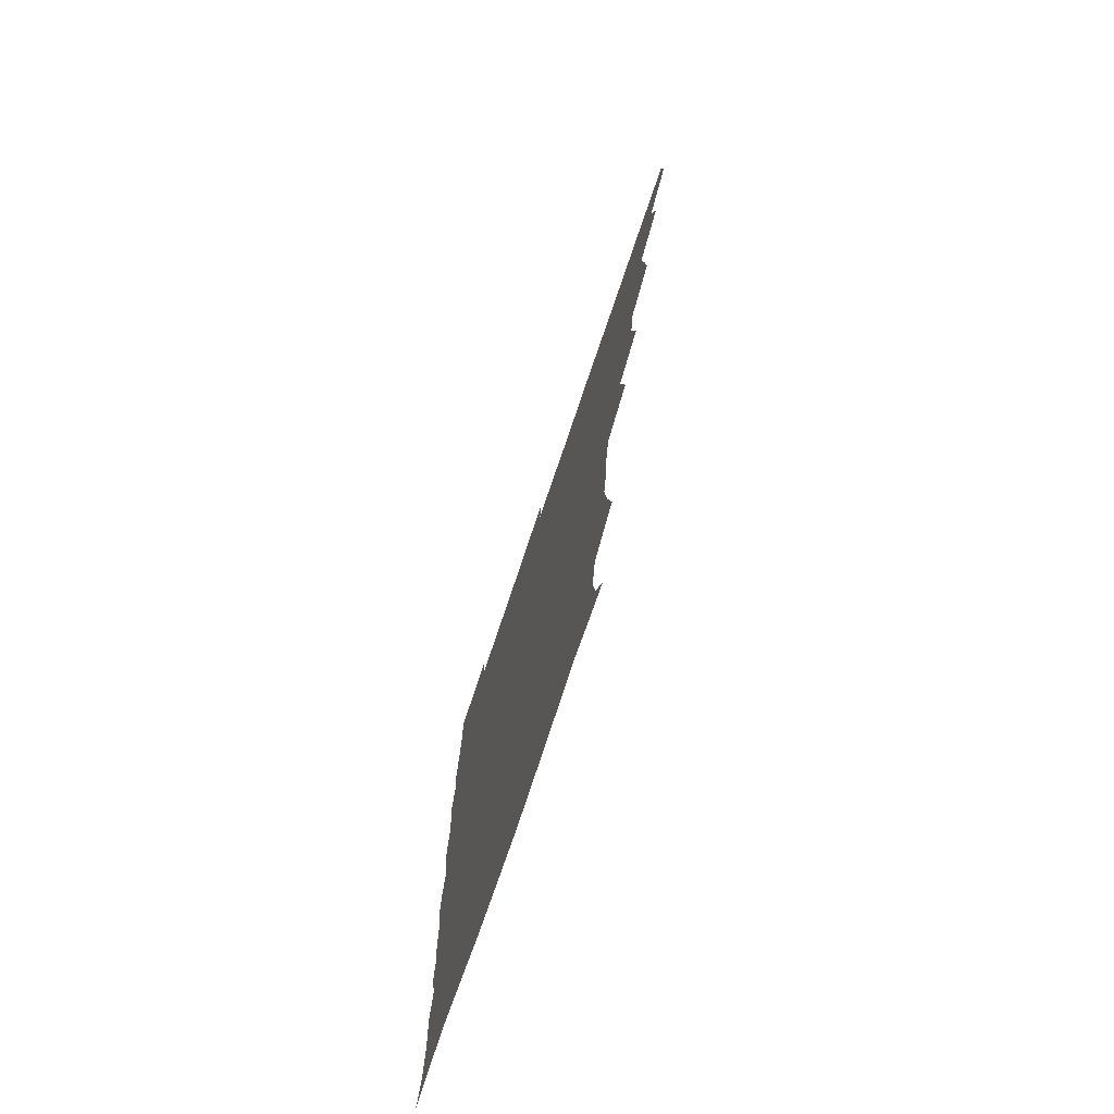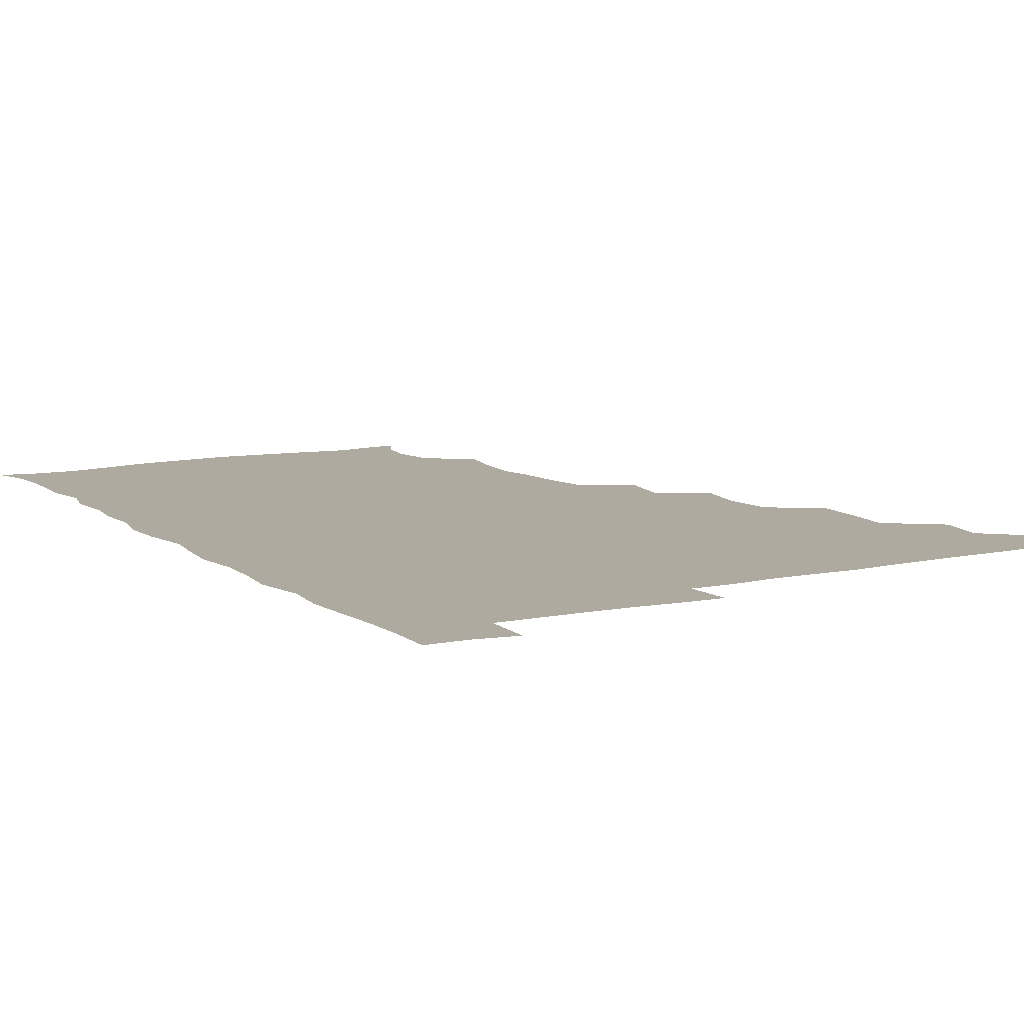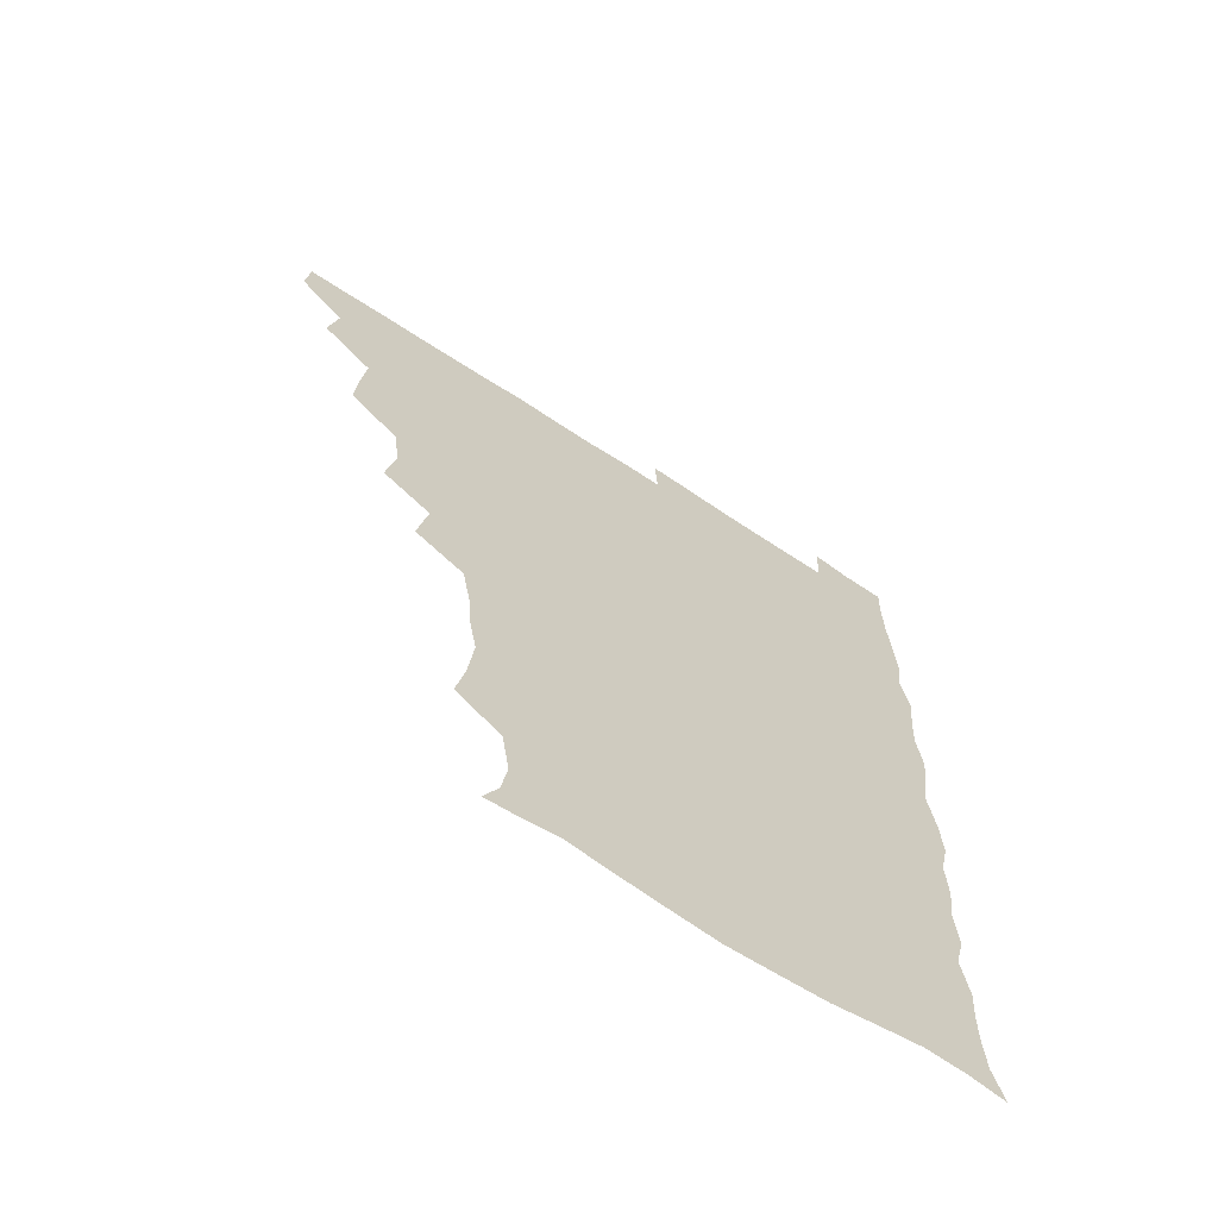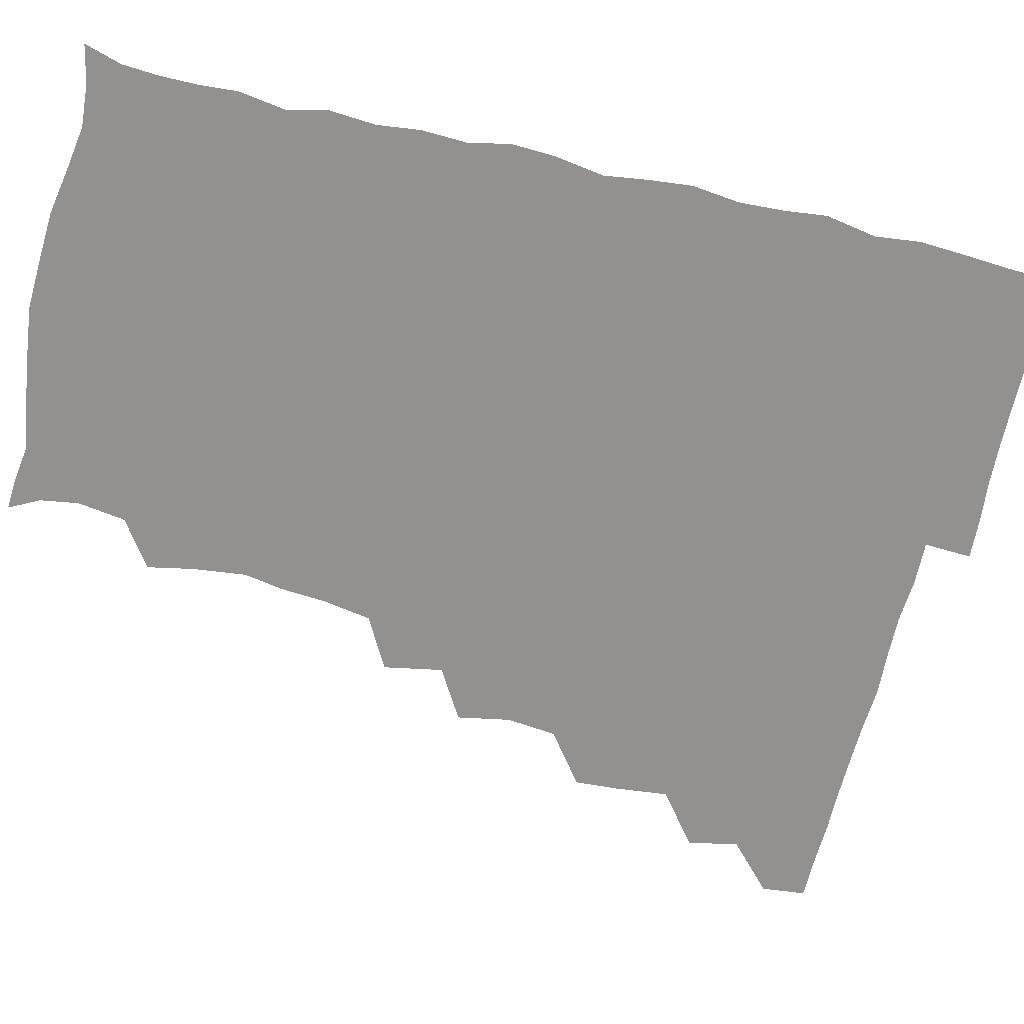
<metadata>
{"format":"obj","ext":"obj","renderer":"f3d","projection":"perspective","resolution":1024,"background":"white","views":[{"elev":-75.5,"azim":-108.7,"up":"+Y"},{"elev":9.5,"azim":150.4,"up":"+Z"},{"elev":-66.8,"azim":-33.4,"up":"+Y"},{"elev":-66.1,"azim":76.6,"up":"+Z"}]}
</metadata>
<code>
v 464.7 495 0
v 466.2 510.2 0
v 477.8 462.4 0
v 481.2 479.8 0
v 481.7 495.4 0
v 481.9 510.3 0
v 493.3 414.9 0
v 494.2 430.3 0
v 496.1 448.4 0
v 496.7 465.3 0
v 497.7 480.7 0
v 496.9 495.7 0
v 496.3 510.9 0
v 509.8 366.2 0
v 513.2 384.5 0
v 511.2 401.7 0
v 513.3 421 0
v 512.6 436.3 0
v 513.2 451.9 0
v 514 467.1 0
v 512.7 481.1 0
v 512.2 495.5 0
v 511.4 510.7 0
v 523.8 335.5 0
v 527.5 355.9 0
v 527.8 373.9 0
v 528.1 390.5 0
v 527.8 406.4 0
v 526.9 420.7 0
v 526.4 435.3 0
v 527.5 451.6 0
v 527.7 466.6 0
v 527.2 481.1 0
v 526.8 495.8 0
v 526.2 511 0
v 543.5 245 0
v 546.6 261 0
v 548.6 279.5 0
v 546.1 293 0
v 544.8 309.2 0
v 541.8 325.7 0
v 542.2 344.1 0
v 542.6 360.4 0
v 542.4 376 0
v 542.8 392.4 0
v 542 406.4 0
v 541.7 421.4 0
v 542.7 437.4 0
v 542.2 451.6 0
v 542.7 466.5 0
v 541.8 481.3 0
v 541.5 496 0
v 541 511.5 0
v 555 193.2 0
v 560.4 203.8 0
v 562.4 217.1 0
v 559.8 233.8 0
v 559.8 252.1 0
v 560.2 268.1 0
v 559.9 283.4 0
v 559.8 299.9 0
v 558 314.2 0
v 557.8 331 0
v 556.7 345.4 0
v 557.5 362.5 0
v 557.6 377.8 0
v 556.3 391.2 0
v 557.3 407.7 0
v 557.5 422.8 0
v 557.1 437.3 0
v 557.6 452.4 0
v 556.8 466.6 0
v 557.3 480.9 0
v 556.5 495.7 0
v 555.4 512.4 0
v 564.9 193.9 0
v 569.9 204.6 0
v 574.8 225.3 0
v 574.4 241.5 0
v 574.5 257.2 0
v 573 269.9 0
v 573.2 286 0
v 573.7 304 0
v 573.6 318 0
v 572.4 332.6 0
v 572.6 348.2 0
v 571.8 362.3 0
v 572.5 379.2 0
v 572.5 393.4 0
v 571.6 407 0
v 572.3 423.3 0
v 572.2 437.7 0
v 572 452 0
v 571.7 466.4 0
v 572 480.8 0
v 571.3 496 0
v 570.4 511.6 0
v 579.4 196 0
v 586.6 213.2 0
v 588 227.1 0
v 588 242.8 0
v 588 259.1 0
v 587.6 273.4 0
v 588.1 288.1 0
v 587.2 302.2 0
v 587.6 320.8 0
v 586.9 332.2 0
v 587.1 348.6 0
v 586.8 363.1 0
v 586.6 377.5 0
v 587 393.7 0
v 586.6 407.5 0
v 586.6 422.3 0
v 586.8 437.4 0
v 586.6 451.8 0
v 586.6 466.4 0
v 586.6 481 0
v 586.1 496.2 0
v 585.7 511.3 0
v 594.9 193.5 0
v 600.8 212.6 0
v 602.4 229.2 0
v 602.4 243.9 0
v 602.2 257.5 0
v 601.3 270.9 0
v 601.5 289.2 0
v 602.6 304.6 0
v 601.6 318.3 0
v 601.6 333.1 0
v 601.7 349.5 0
v 601.6 363.9 0
v 601.5 377.9 0
v 601.4 393.3 0
v 601.7 408.4 0
v 601.5 422.7 0
v 601.5 437.5 0
v 601.5 451.8 0
v 601.7 466.4 0
v 601.9 480.8 0
v 601.7 495.5 0
v 600.7 512.3 0
v 612.4 191.2 0
v 615.9 213.1 0
v 616.8 228.7 0
v 616.2 244 0
v 616.8 260.4 0
v 616.7 275.5 0
v 616.5 287.2 0
v 616.1 306.2 0
v 616.2 318.5 0
v 616.4 334.6 0
v 616.1 348.8 0
v 616.1 363 0
v 616.2 379.1 0
v 616.1 393.8 0
v 616.2 408.5 0
v 616.3 422.7 0
v 616.1 437 0
v 616.3 451.7 0
v 616.9 466.7 0
v 616.9 480.8 0
v 616.7 495.4 0
v 616.2 512 0
v 615.3 528.3 0
v 630.3 189.1 0
v 630.6 211.9 0
v 630.7 231.4 0
v 631.1 244.5 0
v 631.3 260.7 0
v 630.9 273.7 0
v 631.3 289.7 0
v 630.7 304.2 0
v 630.5 319.2 0
v 630.6 335.2 0
v 630.8 348 0
v 630.6 363.8 0
v 630.7 378.8 0
v 630.6 393.5 0
v 630.6 408.1 0
v 630.9 424.3 0
v 631 437.7 0
v 631.1 451.9 0
v 631.3 466.7 0
v 631.4 481 0
v 631.4 495.5 0
v 630.8 511.3 0
v 628.9 527.7 0
v 647.7 189.9 0
v 645.8 213.5 0
v 646.1 228 0
v 645.3 243.4 0
v 645.2 260.4 0
v 645.2 274.4 0
v 645.4 290.4 0
v 645.1 305.4 0
v 645.4 318.2 0
v 644.9 334.1 0
v 645.1 349.4 0
v 645.2 363.6 0
v 645.2 378.7 0
v 645.1 393.4 0
v 645 409.5 0
v 645.3 423.4 0
v 645.5 437.5 0
v 645.7 452.1 0
v 645.8 467 0
v 645.9 481.2 0
v 646.1 495.6 0
v 646.8 509.3 0
v 644 526.3 0
v 665.1 191 0
v 661.2 211.6 0
v 660 229.8 0
v 660.1 243 0
v 658.9 260.6 0
v 659.8 273.3 0
v 659 291 0
v 659.2 305 0
v 659.6 318.8 0
v 659.3 334.3 0
v 659.1 349.5 0
v 660 362.8 0
v 659.7 378.3 0
v 660.3 391.9 0
v 659.4 408.8 0
v 659.7 423.1 0
v 660.4 436.9 0
v 660.1 452.4 0
v 660.1 467.2 0
v 660.6 481.3 0
v 660.8 495.8 0
v 660.8 510.1 0
v 659.7 525.6 0
v 681.5 194 0
v 676.5 212 0
v 674.5 228.7 0
v 674.2 243.9 0
v 673.8 258.5 0
v 673.6 274 0
v 673 290 0
v 672.9 305 0
v 673.9 318.5 0
v 673.3 334.3 0
v 674.4 347.8 0
v 674.2 362.7 0
v 673.5 378.9 0
v 674.3 392.6 0
v 673.2 409.2 0
v 674 423 0
v 674.3 437.7 0
v 674.9 451.9 0
v 674.7 466.9 0
v 674.7 481.9 0
v 675.4 496.1 0
v 675.5 510.7 0
v 675.6 525.3 0
v 696.5 196.5 0
v 692.1 211 0
v 689.5 226.9 0
v 687.9 243.5 0
v 687.4 258.7 0
v 687.6 273 0
v 687.2 288.6 0
v 688.4 301.9 0
v 687 319.2 0
v 688.1 332.8 0
v 687.7 348.4 0
v 688.2 362.3 0
v 687.5 378.2 0
v 688.5 392.4 0
v 688.4 407.5 0
v 688.4 422.4 0
v 688.2 437.6 0
v 689.4 451.6 0
v 688.4 467.7 0
v 689.2 481.7 0
v 689.5 496.2 0
v 690.4 510.6 0
v 690.8 525.2 0
v 691.7 543.3 0
v 711 195.5 0
v 706.6 209.3 0
v 704.6 223.7 0
v 703.9 238.5 0
v 701.7 255.5 0
v 702 269.6 0
v 702 285.4 0
v 701.6 300.8 0
v 702.4 315.4 0
v 703 329.8 0
v 704.3 344.4 0
v 702.6 360.5 0
v 702.7 375 0
v 704.4 389.3 0
v 703.5 405.3 0
v 704.5 419.4 0
v 702.6 436.2 0
v 704.8 449.9 0
v 702.8 466.5 0
v 703 481.3 0
v 704.3 495.6 0
v 704.9 510.4 0
v 704.7 525 0
v 705.8 540.7 0
v 724 192.7 0
v 720.1 205.6 0
v 719.2 218.1 0
v 719.3 231.2 0
v 720.2 244.5 0
v 717.6 261 0
v 720.8 274.3 0
v 719.6 290.5 0
v 721.3 305.3 0
v 720.7 321.2 0
v 723.7 335.1 0
v 722.9 350.4 0
v 720.3 367.5 0
v 722.3 382.4 0
v 723.8 397.3 0
v 721.8 413.6 0
v 722.6 429.2 0
v 724.2 443.7 0
v 721 461.2 0
v 722.7 476.7 0
v 721.8 492.9 0
v 720.5 509.8 0
v 720.3 525.4 0
v 720.7 540.3 0
f 4 5 1
f 1 5 2
f 5 6 2
f 9 10 3
f 3 10 4
f 10 11 4
f 4 11 5
f 11 12 5
f 5 12 6
f 12 13 6
f 16 17 7
f 7 17 8
f 17 18 8
f 8 18 9
f 18 19 9
f 9 19 10
f 19 20 10
f 10 20 11
f 20 21 11
f 11 21 12
f 21 22 12
f 12 22 13
f 22 23 13
f 25 26 14
f 14 26 15
f 26 27 15
f 15 27 16
f 27 28 16
f 16 28 17
f 28 29 17
f 17 29 18
f 29 30 18
f 18 30 19
f 30 31 19
f 19 31 20
f 31 32 20
f 20 32 21
f 32 33 21
f 21 33 22
f 33 34 22
f 22 34 23
f 34 35 23
f 41 42 24
f 24 42 25
f 42 43 25
f 25 43 26
f 43 44 26
f 26 44 27
f 44 45 27
f 27 45 28
f 45 46 28
f 28 46 29
f 46 47 29
f 29 47 30
f 47 48 30
f 30 48 31
f 48 49 31
f 31 49 32
f 49 50 32
f 32 50 33
f 50 51 33
f 33 51 34
f 51 52 34
f 34 52 35
f 52 53 35
f 57 58 36
f 36 58 37
f 58 59 37
f 37 59 38
f 59 60 38
f 38 60 39
f 60 61 39
f 39 61 40
f 61 62 40
f 40 62 41
f 62 63 41
f 41 63 42
f 63 64 42
f 42 64 43
f 64 65 43
f 43 65 44
f 65 66 44
f 44 66 45
f 66 67 45
f 45 67 46
f 67 68 46
f 46 68 47
f 68 69 47
f 47 69 48
f 69 70 48
f 48 70 49
f 70 71 49
f 49 71 50
f 71 72 50
f 50 72 51
f 72 73 51
f 51 73 52
f 73 74 52
f 52 74 53
f 74 75 53
f 54 76 55
f 76 77 55
f 55 77 56
f 77 78 56
f 56 78 57
f 78 79 57
f 57 79 58
f 79 80 58
f 58 80 59
f 80 81 59
f 59 81 60
f 81 82 60
f 60 82 61
f 82 83 61
f 61 83 62
f 83 84 62
f 62 84 63
f 84 85 63
f 63 85 64
f 85 86 64
f 64 86 65
f 86 87 65
f 65 87 66
f 87 88 66
f 66 88 67
f 88 89 67
f 67 89 68
f 89 90 68
f 68 90 69
f 90 91 69
f 69 91 70
f 91 92 70
f 70 92 71
f 92 93 71
f 71 93 72
f 93 94 72
f 72 94 73
f 94 95 73
f 73 95 74
f 95 96 74
f 74 96 75
f 96 97 75
f 76 98 77
f 98 99 77
f 77 99 78
f 99 100 78
f 78 100 79
f 100 101 79
f 79 101 80
f 101 102 80
f 80 102 81
f 102 103 81
f 81 103 82
f 103 104 82
f 82 104 83
f 104 105 83
f 83 105 84
f 105 106 84
f 84 106 85
f 106 107 85
f 85 107 86
f 107 108 86
f 86 108 87
f 108 109 87
f 87 109 88
f 109 110 88
f 88 110 89
f 110 111 89
f 89 111 90
f 111 112 90
f 90 112 91
f 112 113 91
f 91 113 92
f 113 114 92
f 92 114 93
f 114 115 93
f 93 115 94
f 115 116 94
f 94 116 95
f 116 117 95
f 95 117 96
f 117 118 96
f 96 118 97
f 118 119 97
f 98 120 99
f 120 121 99
f 99 121 100
f 121 122 100
f 100 122 101
f 122 123 101
f 101 123 102
f 123 124 102
f 102 124 103
f 124 125 103
f 103 125 104
f 125 126 104
f 104 126 105
f 126 127 105
f 105 127 106
f 127 128 106
f 106 128 107
f 128 129 107
f 107 129 108
f 129 130 108
f 108 130 109
f 130 131 109
f 109 131 110
f 131 132 110
f 110 132 111
f 132 133 111
f 111 133 112
f 133 134 112
f 112 134 113
f 134 135 113
f 113 135 114
f 135 136 114
f 114 136 115
f 136 137 115
f 115 137 116
f 137 138 116
f 116 138 117
f 138 139 117
f 117 139 118
f 139 140 118
f 118 140 119
f 140 141 119
f 120 142 121
f 142 143 121
f 121 143 122
f 143 144 122
f 122 144 123
f 144 145 123
f 123 145 124
f 145 146 124
f 124 146 125
f 146 147 125
f 125 147 126
f 147 148 126
f 126 148 127
f 148 149 127
f 127 149 128
f 149 150 128
f 128 150 129
f 150 151 129
f 129 151 130
f 151 152 130
f 130 152 131
f 152 153 131
f 131 153 132
f 153 154 132
f 132 154 133
f 154 155 133
f 133 155 134
f 155 156 134
f 134 156 135
f 156 157 135
f 135 157 136
f 157 158 136
f 136 158 137
f 158 159 137
f 137 159 138
f 159 160 138
f 138 160 139
f 160 161 139
f 139 161 140
f 161 162 140
f 140 162 141
f 162 163 141
f 142 165 143
f 165 166 143
f 143 166 144
f 166 167 144
f 144 167 145
f 167 168 145
f 145 168 146
f 168 169 146
f 146 169 147
f 169 170 147
f 147 170 148
f 170 171 148
f 148 171 149
f 171 172 149
f 149 172 150
f 172 173 150
f 150 173 151
f 173 174 151
f 151 174 152
f 174 175 152
f 152 175 153
f 175 176 153
f 153 176 154
f 176 177 154
f 154 177 155
f 177 178 155
f 155 178 156
f 178 179 156
f 156 179 157
f 179 180 157
f 157 180 158
f 180 181 158
f 158 181 159
f 181 182 159
f 159 182 160
f 182 183 160
f 160 183 161
f 183 184 161
f 161 184 162
f 184 185 162
f 162 185 163
f 185 186 163
f 163 186 164
f 186 187 164
f 165 188 166
f 188 189 166
f 166 189 167
f 189 190 167
f 167 190 168
f 190 191 168
f 168 191 169
f 191 192 169
f 169 192 170
f 192 193 170
f 170 193 171
f 193 194 171
f 171 194 172
f 194 195 172
f 172 195 173
f 195 196 173
f 173 196 174
f 196 197 174
f 174 197 175
f 197 198 175
f 175 198 176
f 198 199 176
f 176 199 177
f 199 200 177
f 177 200 178
f 200 201 178
f 178 201 179
f 201 202 179
f 179 202 180
f 202 203 180
f 180 203 181
f 203 204 181
f 181 204 182
f 204 205 182
f 182 205 183
f 205 206 183
f 183 206 184
f 206 207 184
f 184 207 185
f 207 208 185
f 185 208 186
f 208 209 186
f 186 209 187
f 209 210 187
f 188 211 189
f 211 212 189
f 189 212 190
f 212 213 190
f 190 213 191
f 213 214 191
f 191 214 192
f 214 215 192
f 192 215 193
f 215 216 193
f 193 216 194
f 216 217 194
f 194 217 195
f 217 218 195
f 195 218 196
f 218 219 196
f 196 219 197
f 219 220 197
f 197 220 198
f 220 221 198
f 198 221 199
f 221 222 199
f 199 222 200
f 222 223 200
f 200 223 201
f 223 224 201
f 201 224 202
f 224 225 202
f 202 225 203
f 225 226 203
f 203 226 204
f 226 227 204
f 204 227 205
f 227 228 205
f 205 228 206
f 228 229 206
f 206 229 207
f 229 230 207
f 207 230 208
f 230 231 208
f 208 231 209
f 231 232 209
f 209 232 210
f 232 233 210
f 211 234 212
f 234 235 212
f 212 235 213
f 235 236 213
f 213 236 214
f 236 237 214
f 214 237 215
f 237 238 215
f 215 238 216
f 238 239 216
f 216 239 217
f 239 240 217
f 217 240 218
f 240 241 218
f 218 241 219
f 241 242 219
f 219 242 220
f 242 243 220
f 220 243 221
f 243 244 221
f 221 244 222
f 244 245 222
f 222 245 223
f 245 246 223
f 223 246 224
f 246 247 224
f 224 247 225
f 247 248 225
f 225 248 226
f 248 249 226
f 226 249 227
f 249 250 227
f 227 250 228
f 250 251 228
f 228 251 229
f 251 252 229
f 229 252 230
f 252 253 230
f 230 253 231
f 253 254 231
f 231 254 232
f 254 255 232
f 232 255 233
f 255 256 233
f 234 257 235
f 257 258 235
f 235 258 236
f 258 259 236
f 236 259 237
f 259 260 237
f 237 260 238
f 260 261 238
f 238 261 239
f 261 262 239
f 239 262 240
f 262 263 240
f 240 263 241
f 263 264 241
f 241 264 242
f 264 265 242
f 242 265 243
f 265 266 243
f 243 266 244
f 266 267 244
f 244 267 245
f 267 268 245
f 245 268 246
f 268 269 246
f 246 269 247
f 269 270 247
f 247 270 248
f 270 271 248
f 248 271 249
f 271 272 249
f 249 272 250
f 272 273 250
f 250 273 251
f 273 274 251
f 251 274 252
f 274 275 252
f 252 275 253
f 275 276 253
f 253 276 254
f 276 277 254
f 254 277 255
f 277 278 255
f 255 278 256
f 278 279 256
f 257 281 258
f 281 282 258
f 258 282 259
f 282 283 259
f 259 283 260
f 283 284 260
f 260 284 261
f 284 285 261
f 261 285 262
f 285 286 262
f 262 286 263
f 286 287 263
f 263 287 264
f 287 288 264
f 264 288 265
f 288 289 265
f 265 289 266
f 289 290 266
f 266 290 267
f 290 291 267
f 267 291 268
f 291 292 268
f 268 292 269
f 292 293 269
f 269 293 270
f 293 294 270
f 270 294 271
f 294 295 271
f 271 295 272
f 295 296 272
f 272 296 273
f 296 297 273
f 273 297 274
f 297 298 274
f 274 298 275
f 298 299 275
f 275 299 276
f 299 300 276
f 276 300 277
f 300 301 277
f 277 301 278
f 301 302 278
f 278 302 279
f 302 303 279
f 279 303 280
f 303 304 280
f 281 305 282
f 305 306 282
f 282 306 283
f 306 307 283
f 283 307 284
f 307 308 284
f 284 308 285
f 308 309 285
f 285 309 286
f 309 310 286
f 286 310 287
f 310 311 287
f 287 311 288
f 311 312 288
f 288 312 289
f 312 313 289
f 289 313 290
f 313 314 290
f 290 314 291
f 314 315 291
f 291 315 292
f 315 316 292
f 292 316 293
f 316 317 293
f 293 317 294
f 317 318 294
f 294 318 295
f 318 319 295
f 295 319 296
f 319 320 296
f 296 320 297
f 320 321 297
f 297 321 298
f 321 322 298
f 298 322 299
f 322 323 299
f 299 323 300
f 323 324 300
f 300 324 301
f 324 325 301
f 301 325 302
f 325 326 302
f 302 326 303
f 326 327 303
f 303 327 304
f 327 328 304

</code>
